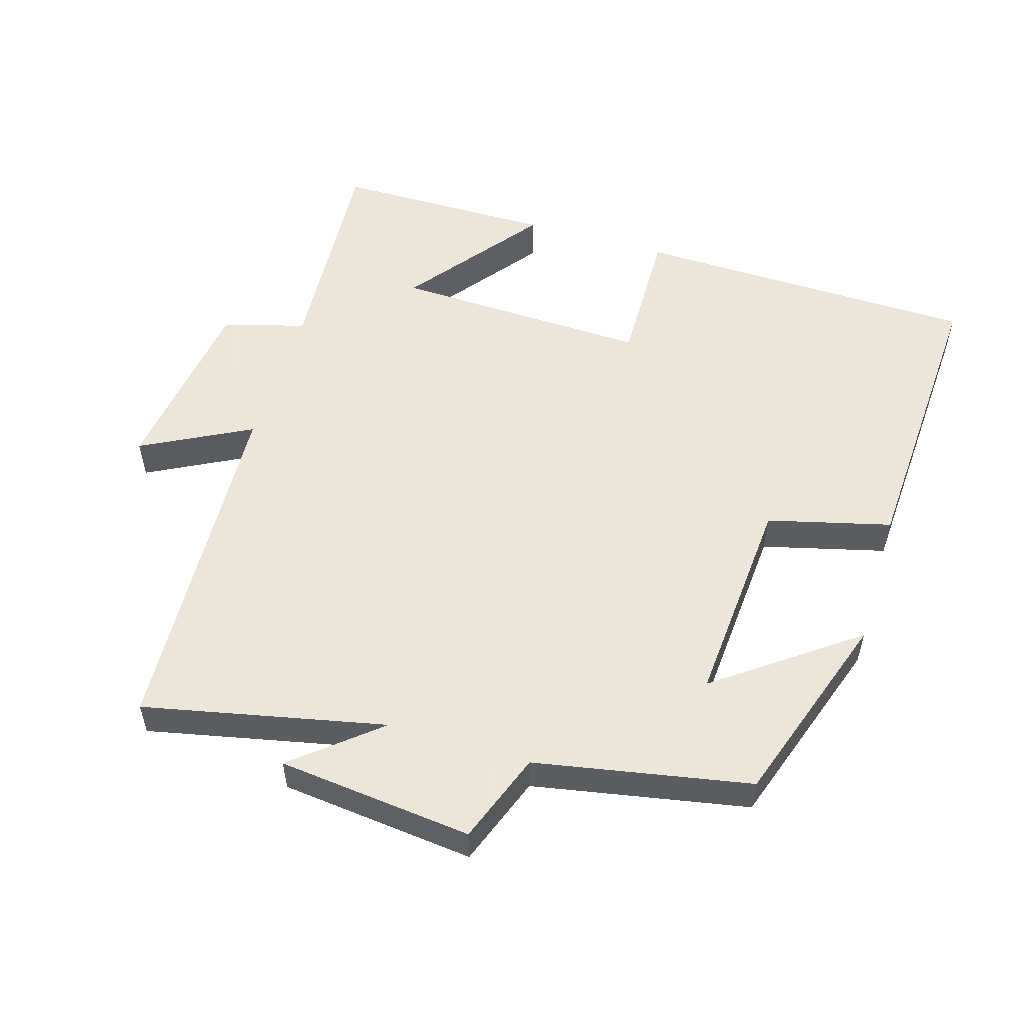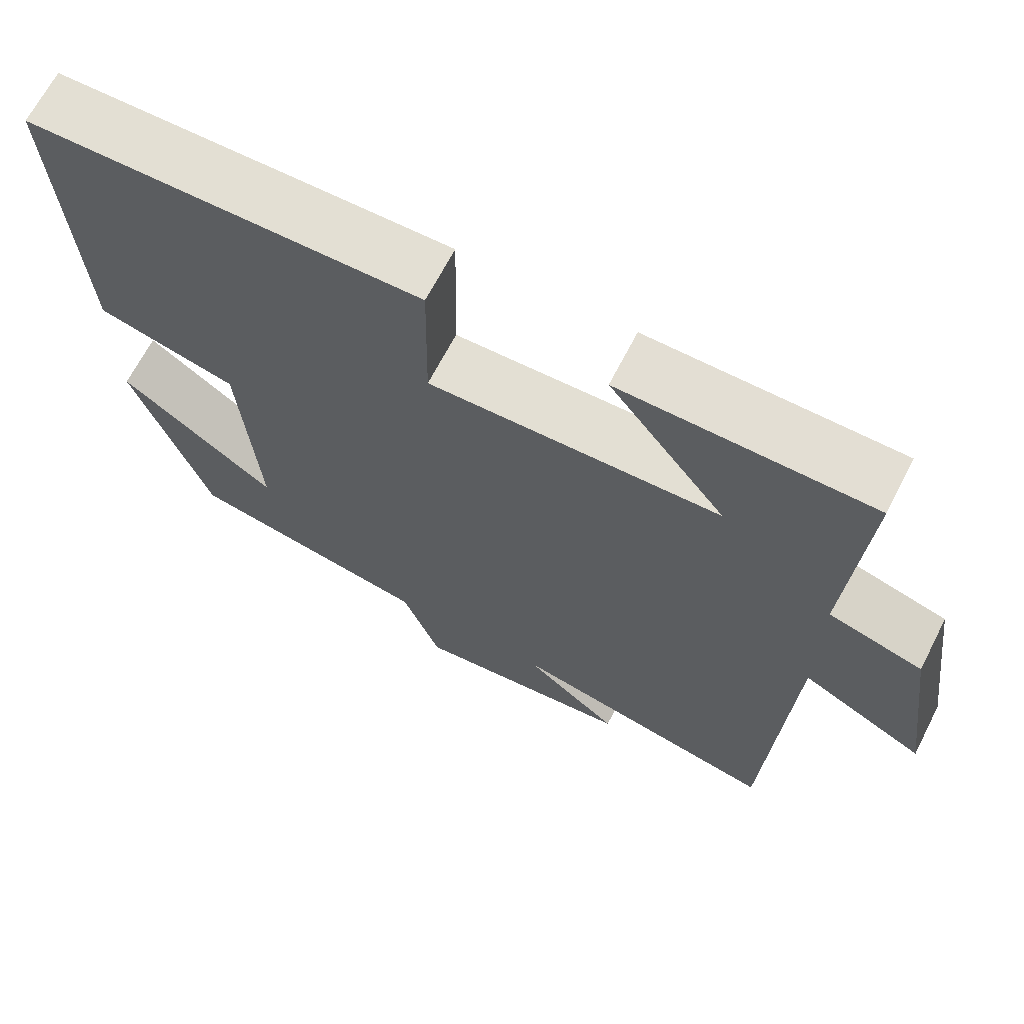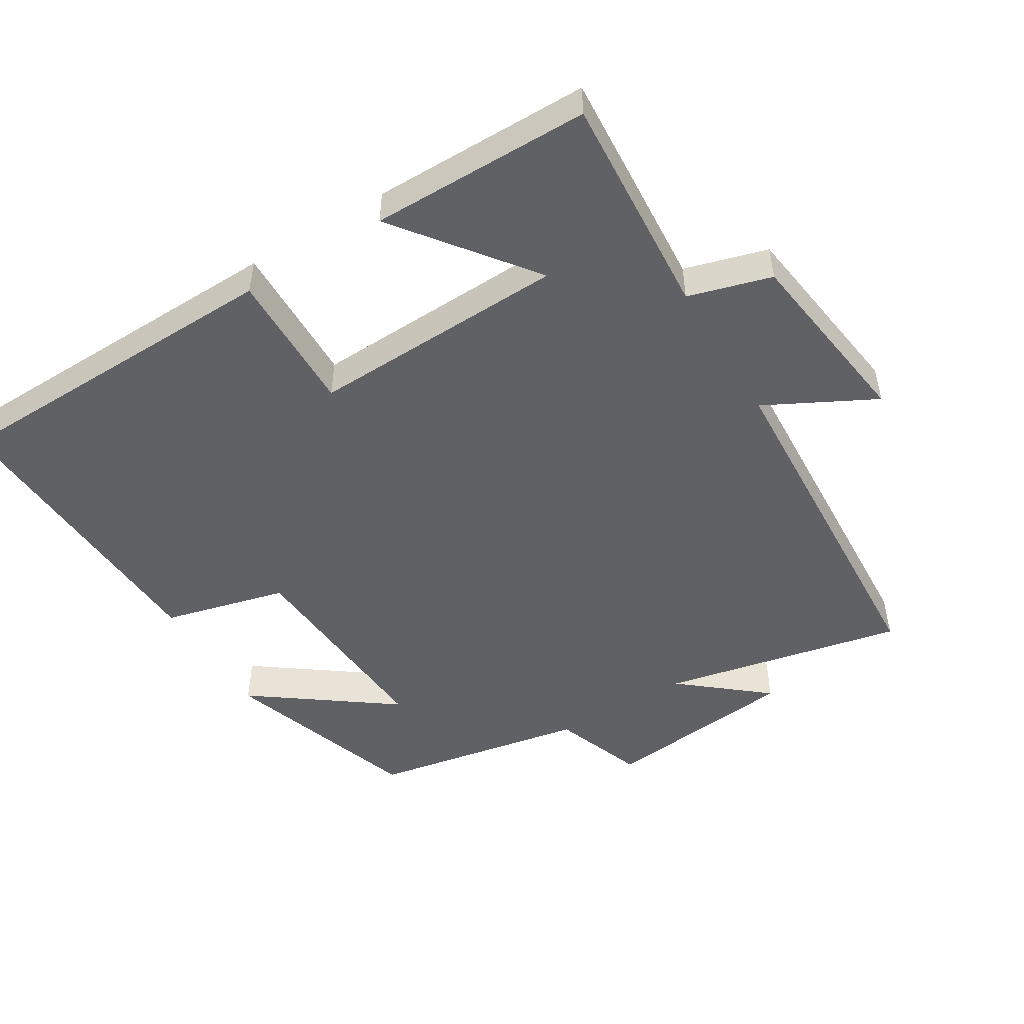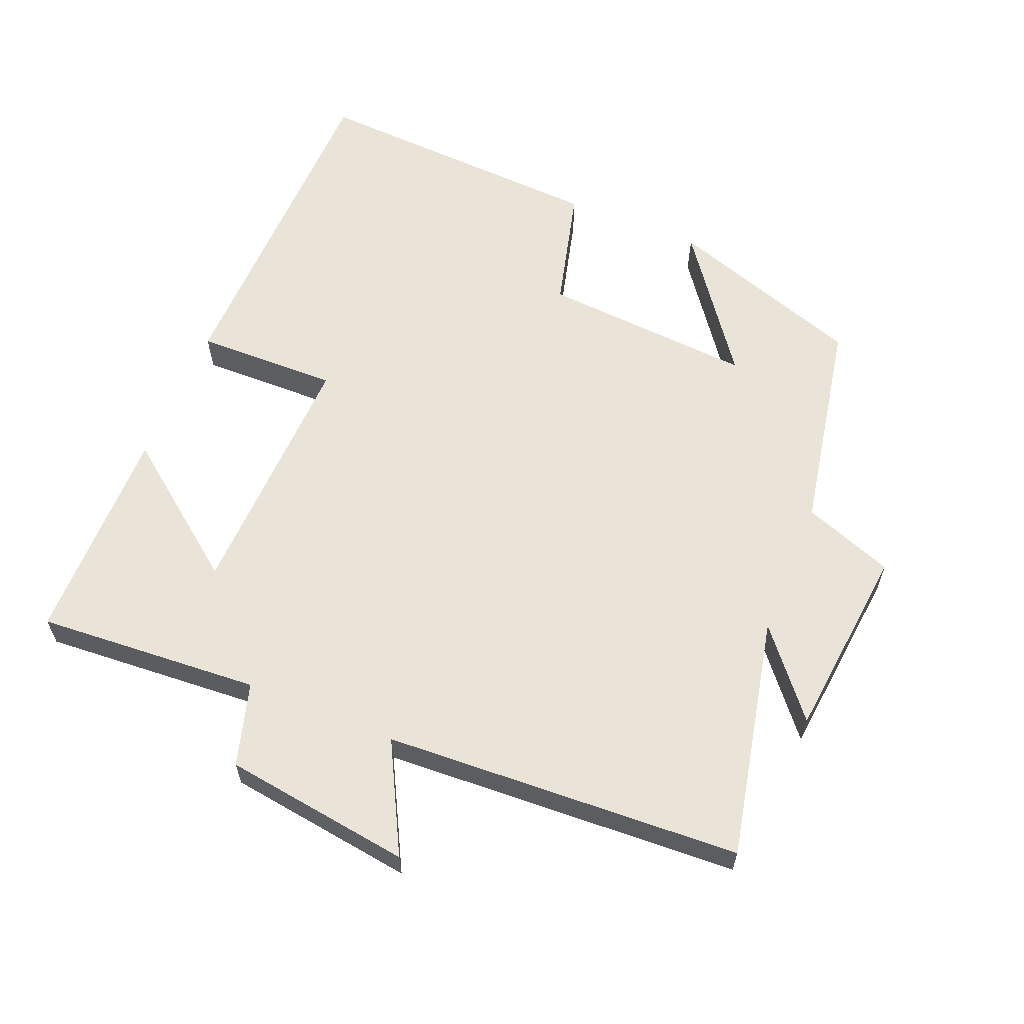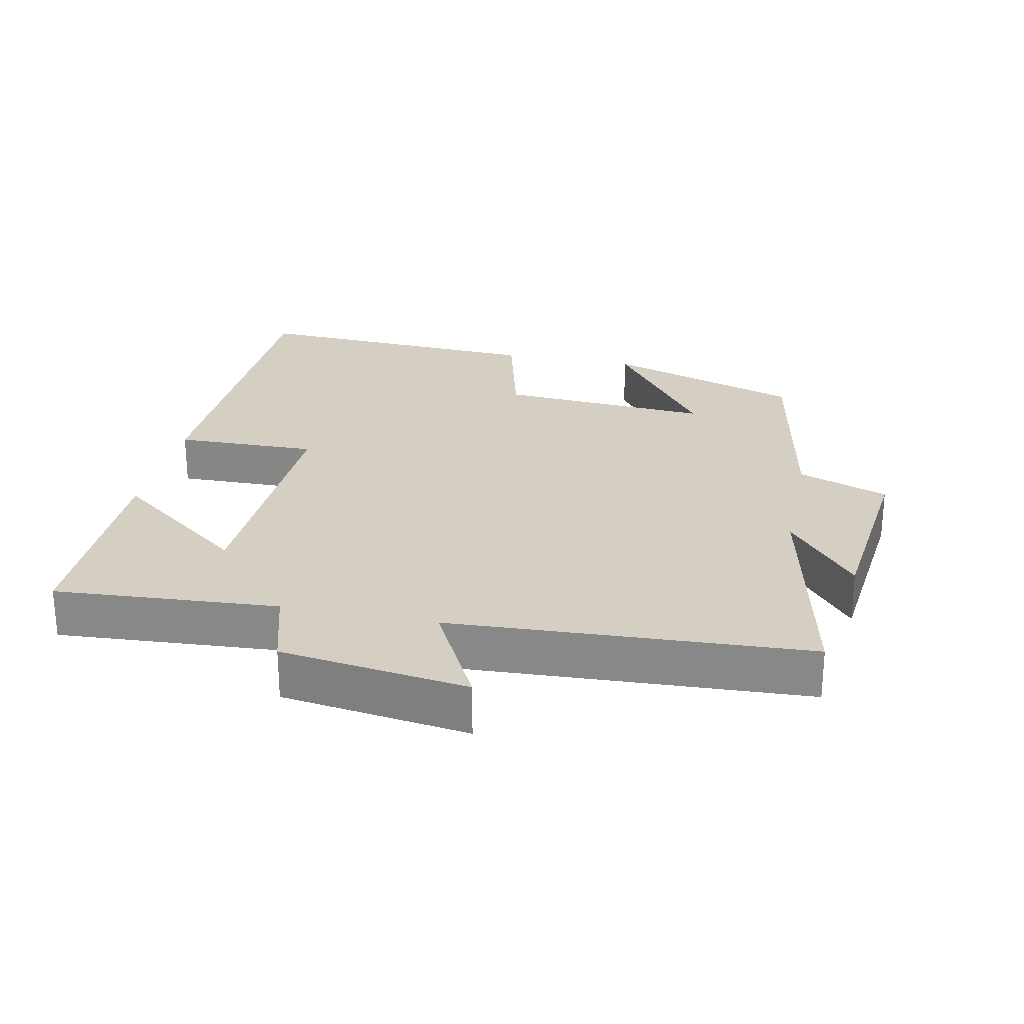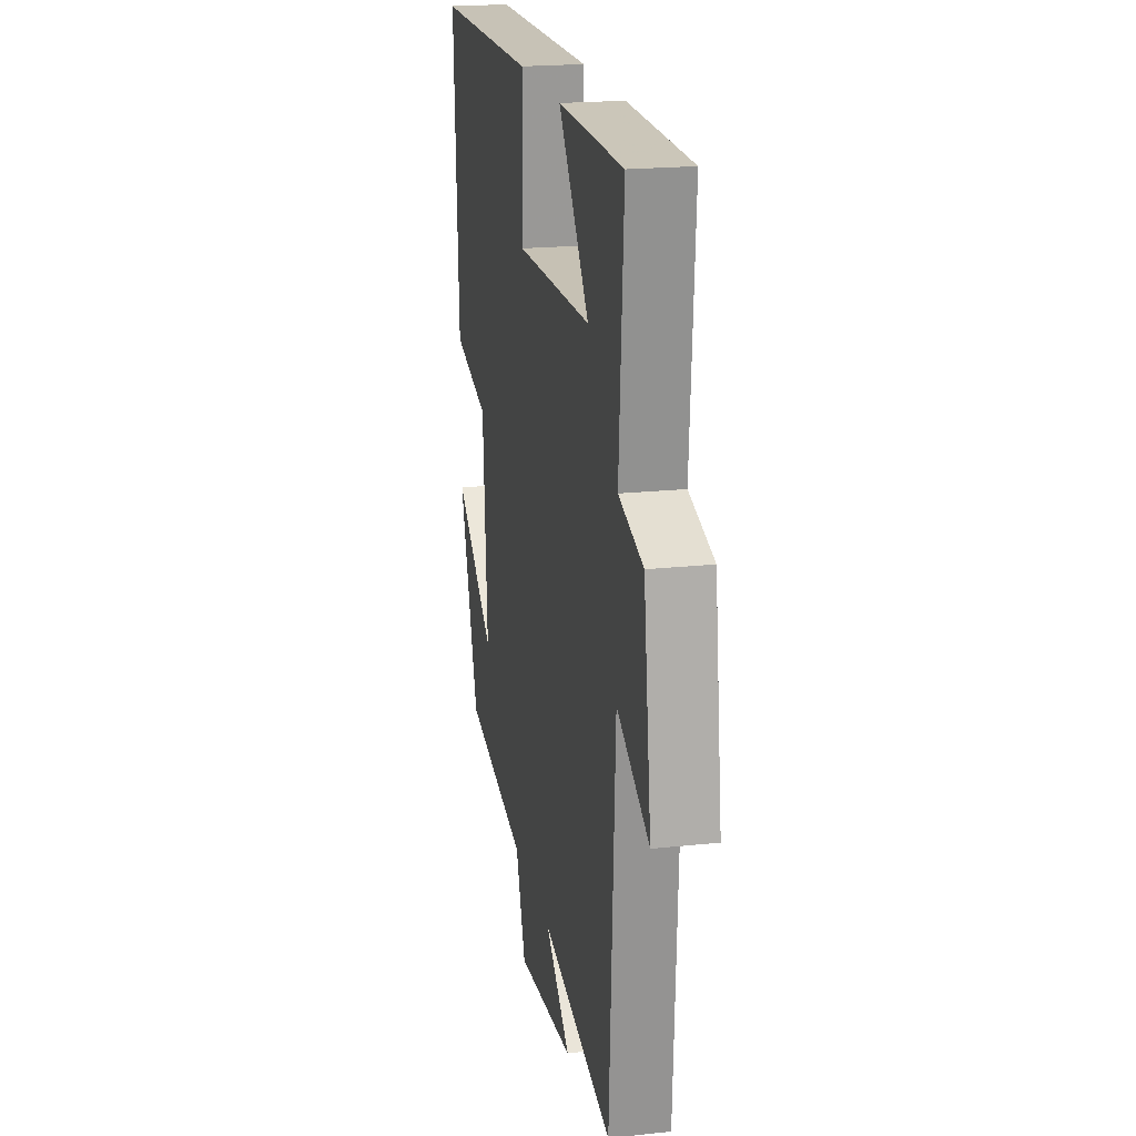
<metadata>
{"format":"obj","ext":"obj","renderer":"f3d","projection":"perspective","resolution":1024,"background":"white","views":[{"elev":54.2,"azim":-163.2,"up":"+Y"},{"elev":67.2,"azim":27.2,"up":"+Z"},{"elev":-49.6,"azim":31.4,"up":"+Y"},{"elev":61.1,"azim":112.3,"up":"+Y"},{"elev":25.7,"azim":101.8,"up":"+Y"},{"elev":20.4,"azim":78.9,"up":"+Z"}]}
</metadata>
<code>
v 0.473 0.07 -0.575
v 0.121 0.07 -0.5
v 0.244 0.07 -0.602
v -0.04 0.07 -0.632
v -0.089 0.07 -0.5
v -0.403 0.07 -0.441
v -0.5 0.07 -0.154
v -0.298 0.07 -0.302
v -0.32 0.07 0.008
v -0.5 0.07 0.054
v -0.523 0.07 0.49
v -0.019 0.07 0.5
v -0.023 0.07 0.292
v 0.351 0.07 0.304
v 0.201 0.07 0.5
v 0.522 0.07 0.498
v 0.5 0.07 0.172
v 0.621 0.07 0.137
v 0.659 0.07 -0.137
v 0.5 0.07 -0.054
v 0.473 0 -0.575
v 0.121 0 -0.5
v 0.244 0 -0.602
v -0.04 0 -0.632
v -0.089 0 -0.5
v -0.403 0 -0.441
v -0.5 0 -0.154
v -0.298 0 -0.302
v -0.32 0 0.008
v -0.5 0 0.054
v -0.523 0 0.49
v -0.019 0 0.5
v -0.023 0 0.292
v 0.351 0 0.304
v 0.201 0 0.5
v 0.522 0 0.498
v 0.5 0 0.172
v 0.621 0 0.137
v 0.659 0 -0.137
v 0.5 0 -0.054
f 17 18 19 20
f 17 20 1 2
f 14 15 16 17
f 13 14 17 2
f 10 11 12 13
f 9 10 13
f 8 9 13 2
f 5 6 7 8
f 5 8 2 3
f 3 4 5
f 40 39 38 37
f 22 21 40 37
f 37 36 35 34
f 22 37 34 33
f 33 32 31 30
f 33 30 29
f 22 33 29 28
f 28 27 26 25
f 23 22 28 25
f 25 24 23
f 1 21 22 2
f 2 22 23 3
f 3 23 24 4
f 4 24 25 5
f 5 25 26 6
f 6 26 27 7
f 7 27 28 8
f 8 28 29 9
f 9 29 30 10
f 10 30 31 11
f 11 31 32 12
f 12 32 33 13
f 13 33 34 14
f 14 34 35 15
f 15 35 36 16
f 16 36 37 17
f 17 37 38 18
f 18 38 39 19
f 19 39 40 20
f 20 40 21 1

</code>
